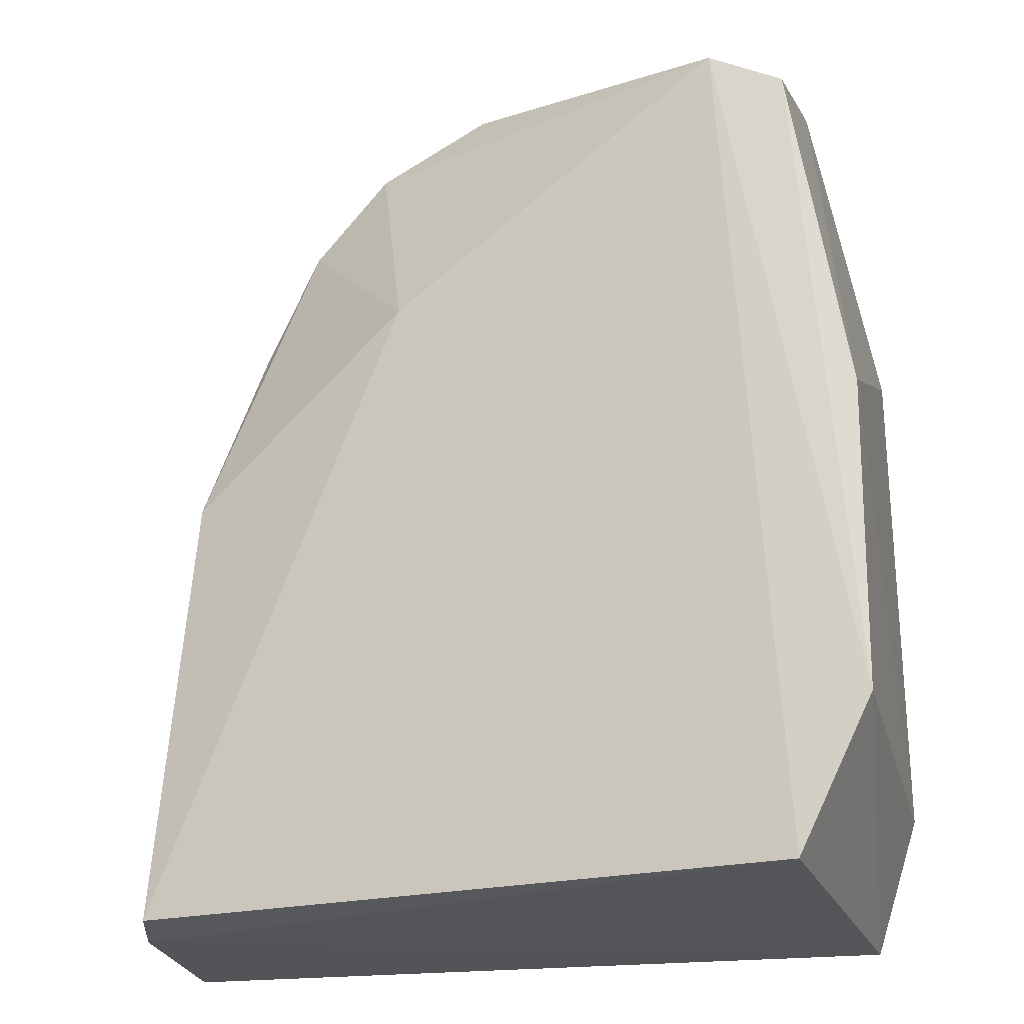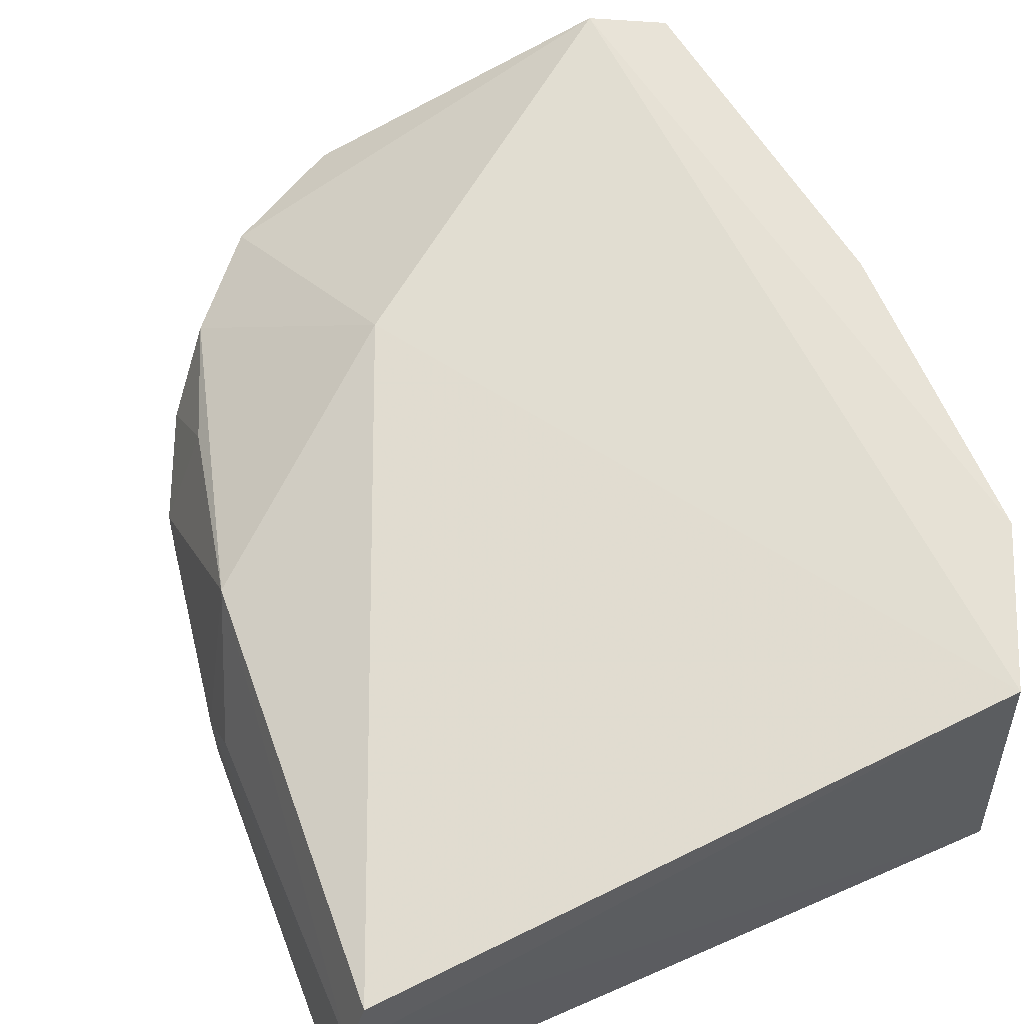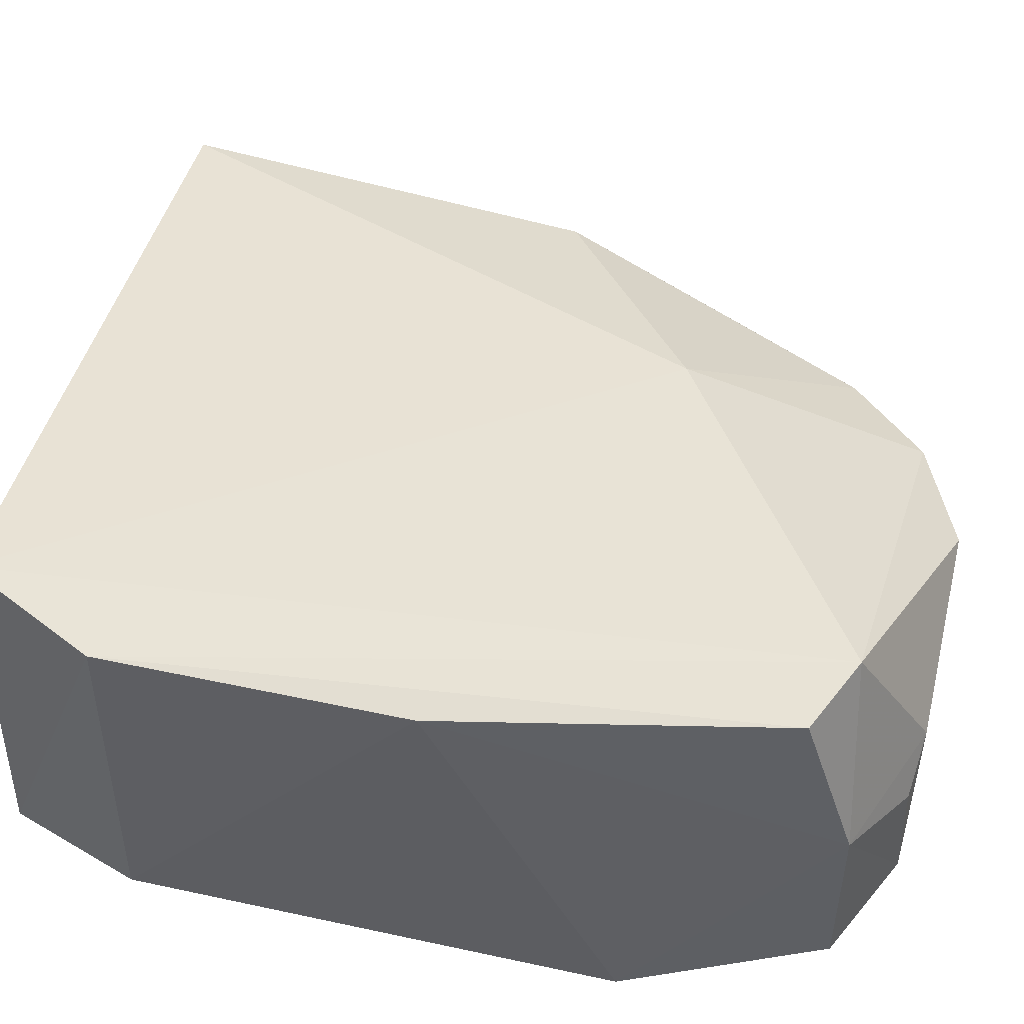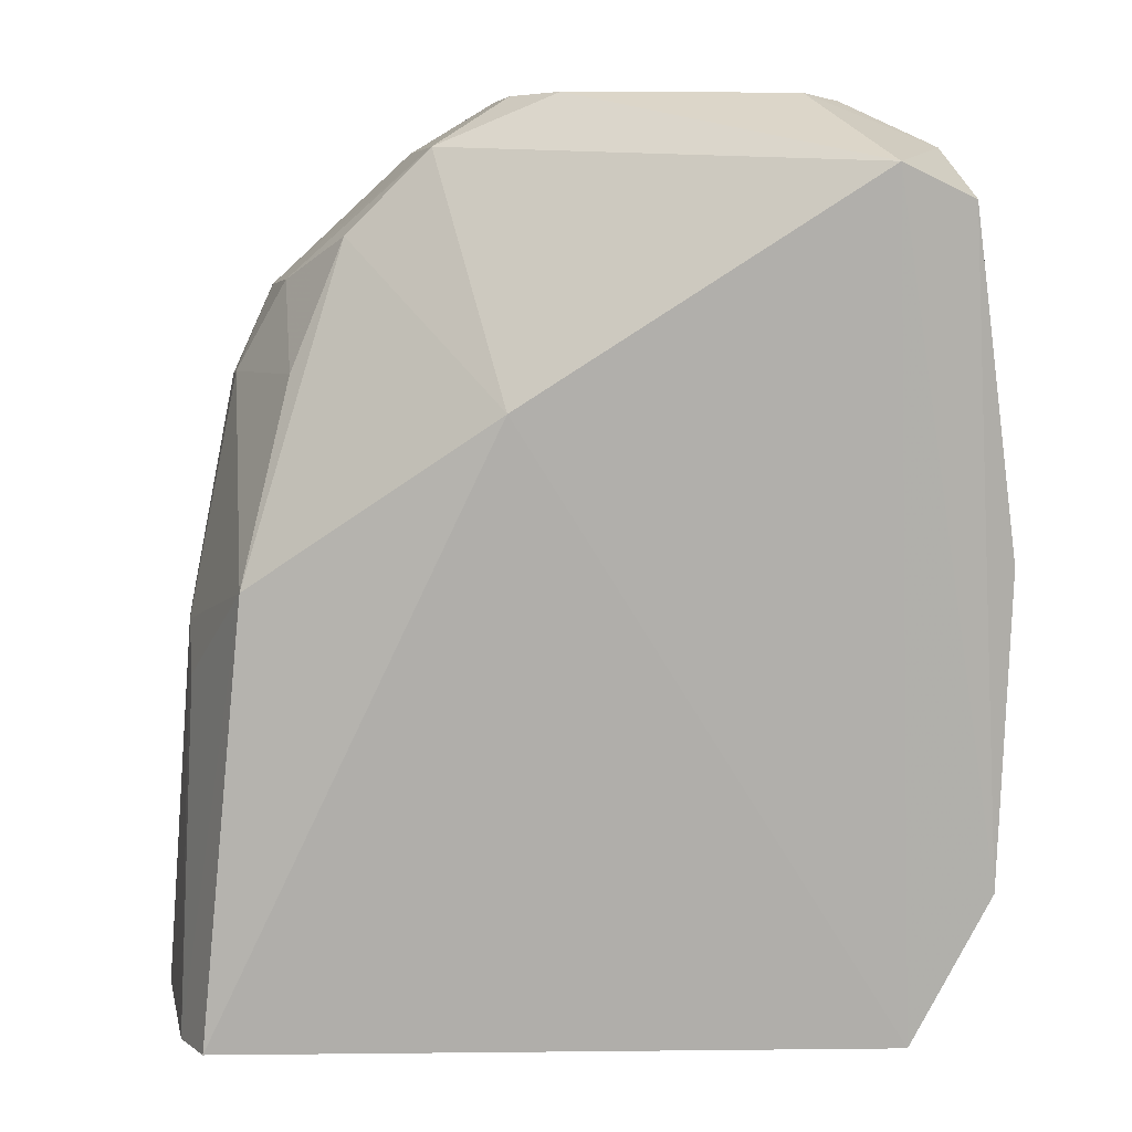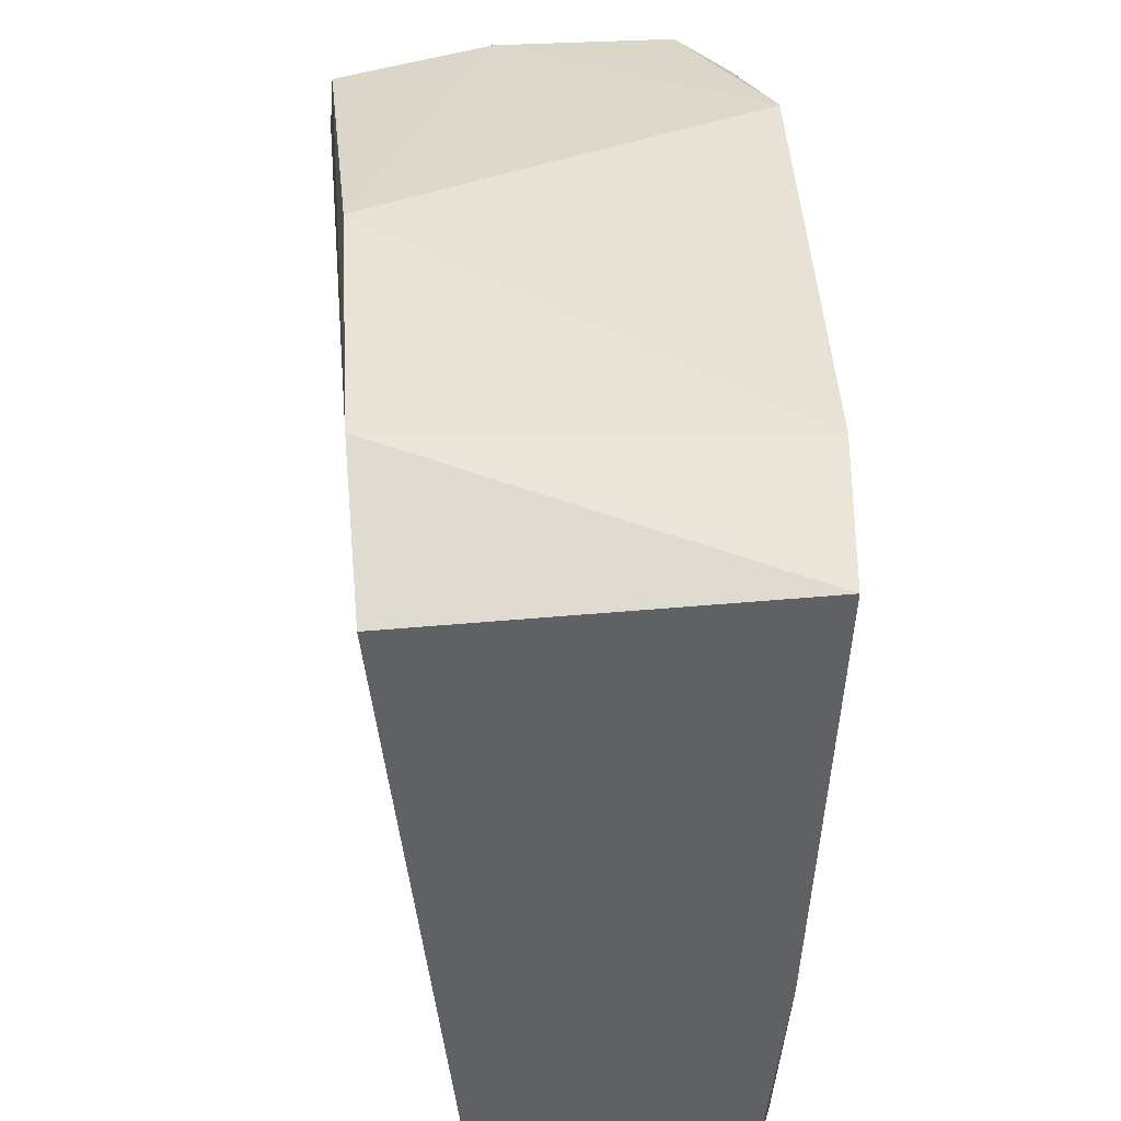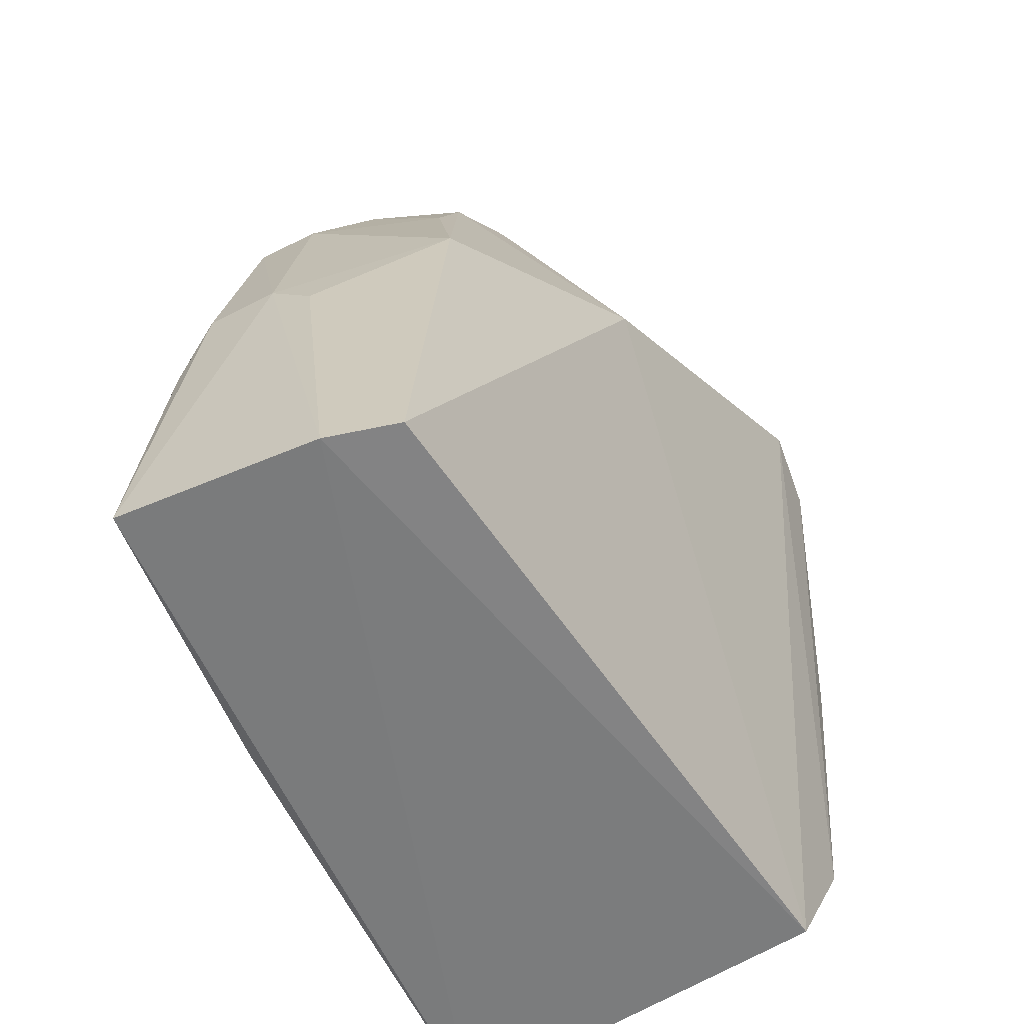
<metadata>
{"format":"obj","ext":"obj","renderer":"f3d","projection":"perspective","resolution":1024,"background":"white","views":[{"elev":-24.6,"azim":14.3,"up":"+Y"},{"elev":60.9,"azim":-25.2,"up":"+Z"},{"elev":51.2,"azim":104.3,"up":"+Z"},{"elev":6.4,"azim":-7.1,"up":"+Y"},{"elev":-49.9,"azim":90.8,"up":"+Y"},{"elev":-59.0,"azim":-61.5,"up":"+Y"}]}
</metadata>
<code>
v 0.02836 0.1402 0.04245
v 0.03894 0.07901 0.03638
v 0.03911 0.1243 0.00218
v -0.01849 0.1194 0.002427
v -0.02801 0.0654 0.02966
v 0.007143 0.1466 0.01065
v 0.03492 0.1373 0.04163
v 0.0319 0.0654 0.03515
v -0.01523 0.1345 0.02564
v 0.03486 0.06547 0.0004163
v -0.000403 0.1418 0.006607
v 0.03959 0.1071 0.03831
v 0.02771 0.1466 0.01333
v -0.002704 0.1201 0.03786
v -0.02883 0.1009 0.01489
v 0.002819 0.1465 0.0283
v 0.03899 0.07816 0.0003526
v -0.02999 0.06505 0.02349
v -0.01205 0.1246 0.002543
v -0.02107 0.1305 0.009682
v 0.03548 0.1421 0.0272
v 0.02763 0.1419 0.006792
v -0.02436 0.105 0.03049
v -0.008673 0.1421 0.01056
v 0.02349 0.1466 0.02779
v -0.007895 0.1419 0.02682
v -0.02495 0.08761 0.002187
v -0.008229 0.1375 0.005699
v 0.0358 0.1423 0.01055
v 0.01969 0.1467 0.01082
v 0.03493 0.1377 0.005585
v -0.02443 0.1229 0.01455
v -0.02866 0.0965 0.01902
v -0.001241 0.1466 0.01311
v 0.0275 0.1462 0.02386
v -0.02002 0.1309 0.01847
v -0.03137 0.06542 0.005761
v -0.02512 0.1142 0.006412
v -0.02162 0.1267 0.00747
v -0.0009931 0.1464 0.0237
v -0.01993 0.123 0.0263
v -0.02756 0.07016 0.003896
v -0.02205 0.1098 0.002648
v -0.02893 0.09202 0.006282
v -0.0247 0.1224 0.009053
v -0.006967 0.06579 0.00286
v -0.02884 0.101 0.008484
f 7 1 2
f 8 2 1
f 10 2 8
f 12 7 2
f 14 8 1
f 14 5 8
f 17 2 10
f 17 12 2
f 17 3 12
f 18 10 8
f 18 8 5
f 19 11 3
f 19 17 4
f 19 3 17
f 21 12 3
f 21 7 12
f 21 1 7
f 22 11 6
f 23 14 9
f 23 5 14
f 23 18 5
f 25 16 1
f 25 1 21
f 26 14 1
f 26 1 16
f 26 9 14
f 26 24 20
f 27 17 10
f 27 4 17
f 28 19 4
f 28 11 19
f 28 24 11
f 28 20 24
f 29 21 3
f 29 13 21
f 29 22 13
f 30 22 6
f 30 13 22
f 30 25 13
f 31 3 11
f 31 11 22
f 31 29 3
f 31 22 29
f 32 15 23
f 33 23 15
f 33 15 18
f 33 18 23
f 34 6 11
f 34 11 24
f 34 16 25
f 34 30 6
f 34 25 30
f 35 25 21
f 35 21 13
f 35 13 25
f 36 26 20
f 36 9 26
f 36 20 32
f 37 10 18
f 37 18 15
f 39 28 4
f 39 20 28
f 39 4 38
f 40 26 16
f 40 16 34
f 40 34 24
f 40 24 26
f 41 36 32
f 41 32 23
f 41 23 9
f 41 9 36
f 42 37 27
f 43 38 4
f 43 4 27
f 44 27 37
f 44 43 27
f 44 38 43
f 45 32 20
f 45 39 38
f 45 20 39
f 45 15 32
f 46 42 27
f 46 27 10
f 46 10 37
f 46 37 42
f 47 44 37
f 47 37 15
f 47 15 45
f 47 45 38
f 47 38 44

</code>
